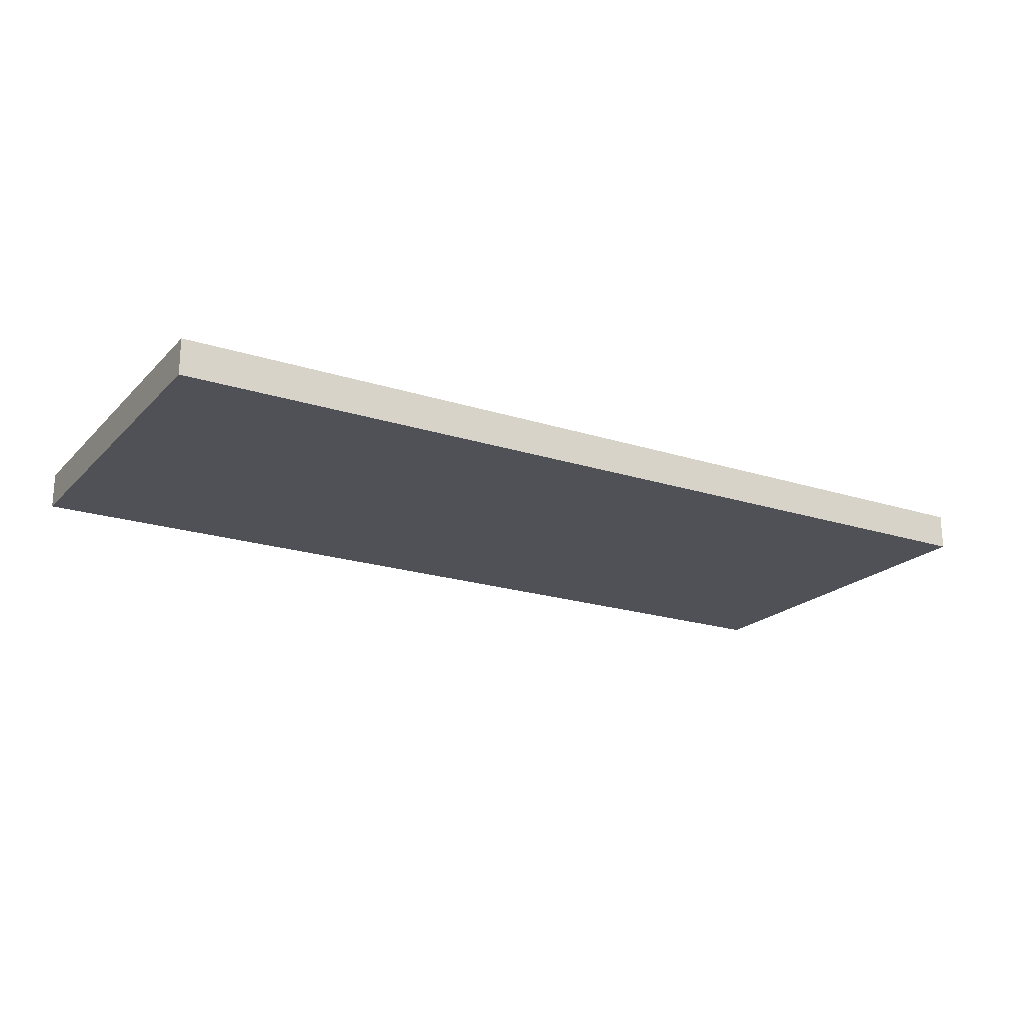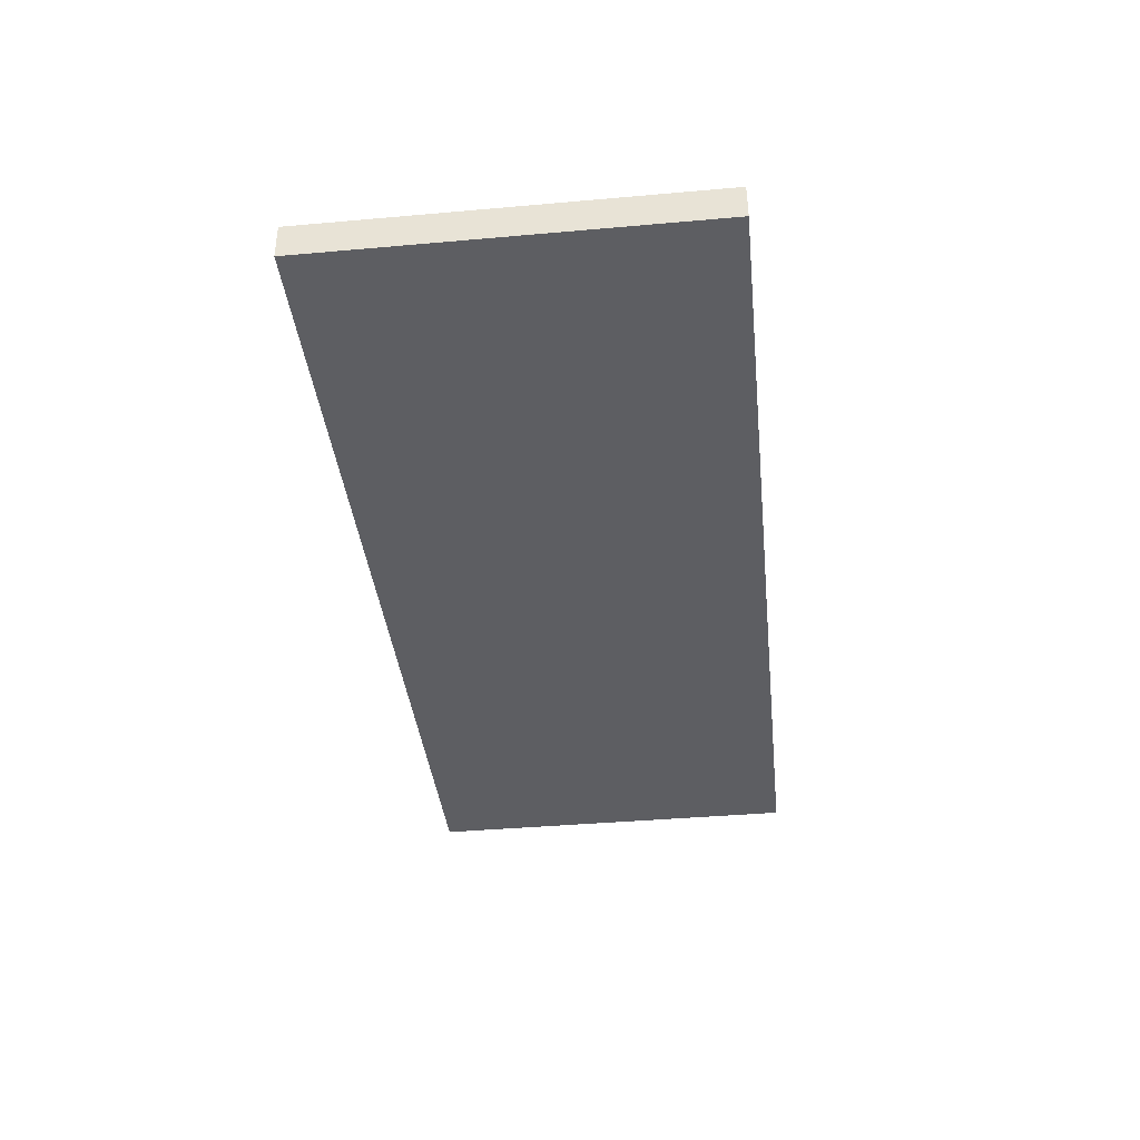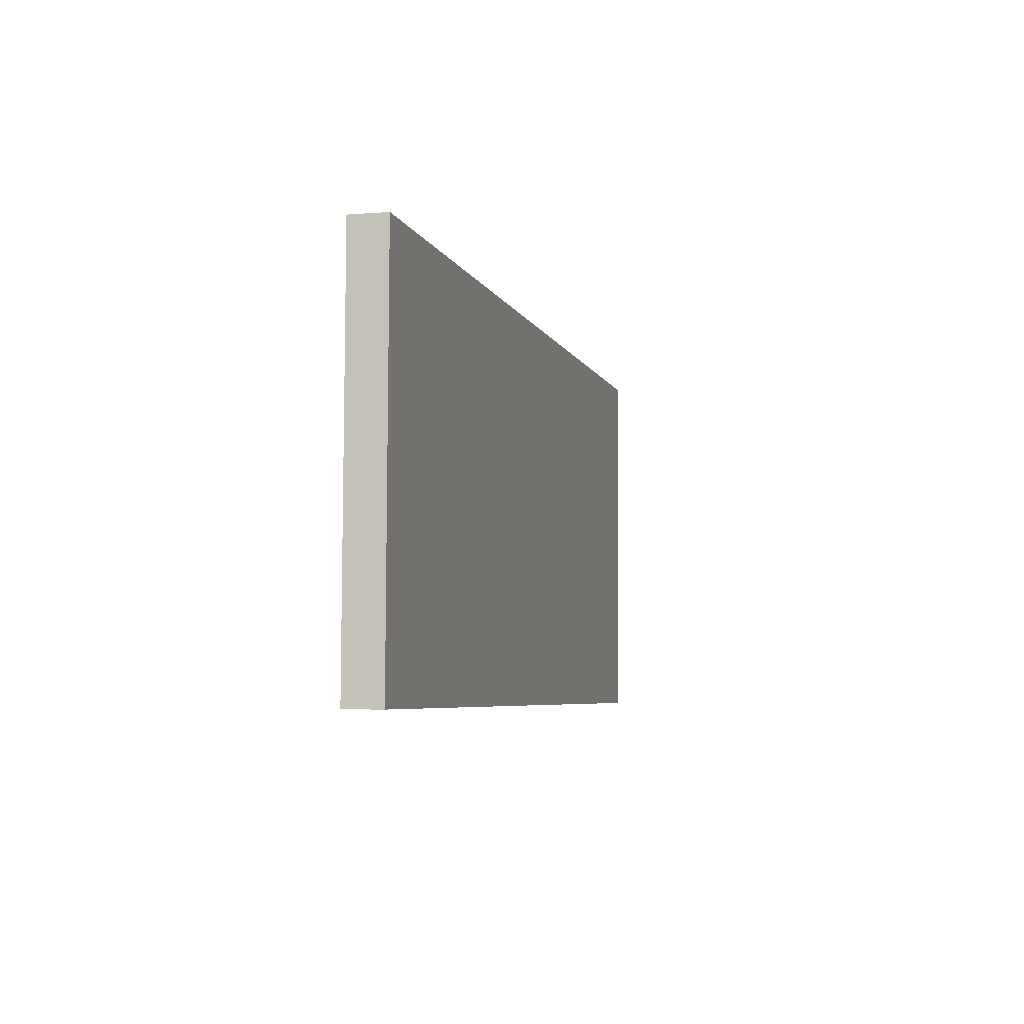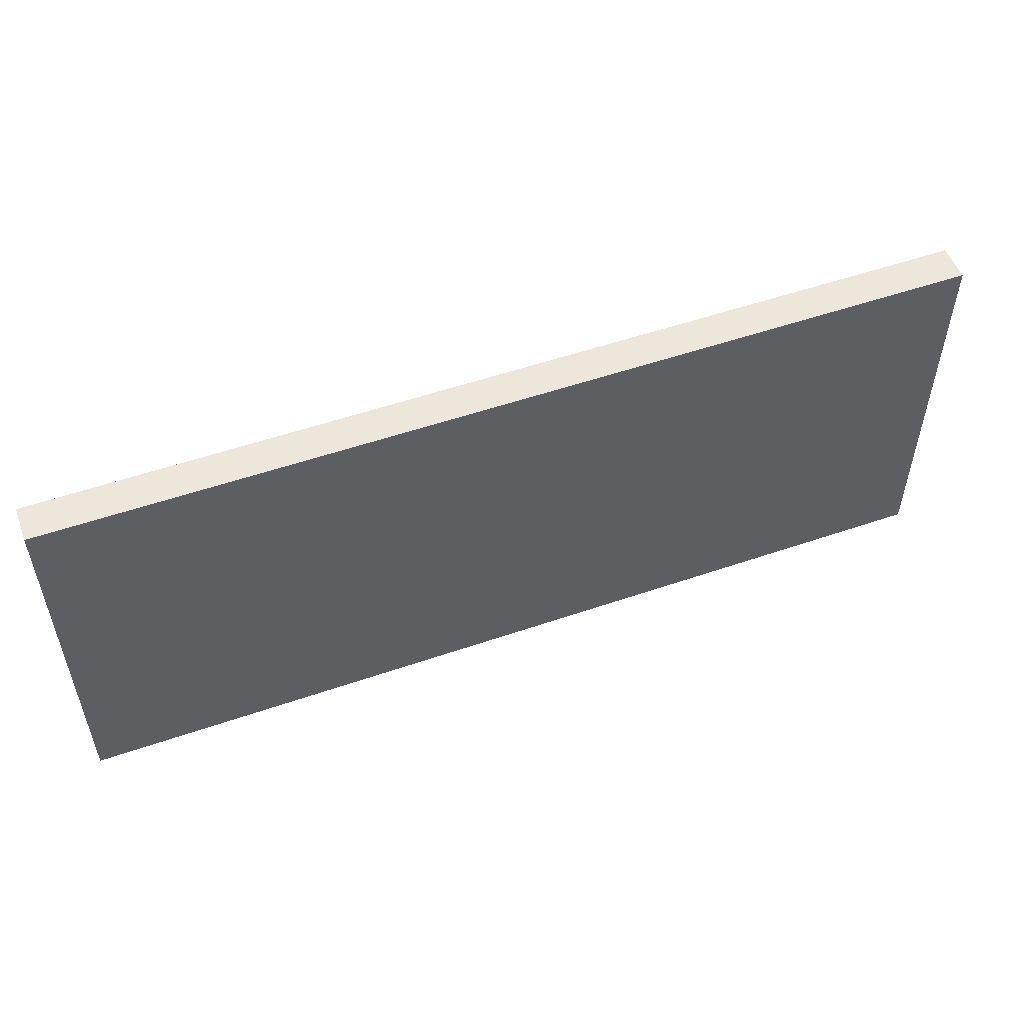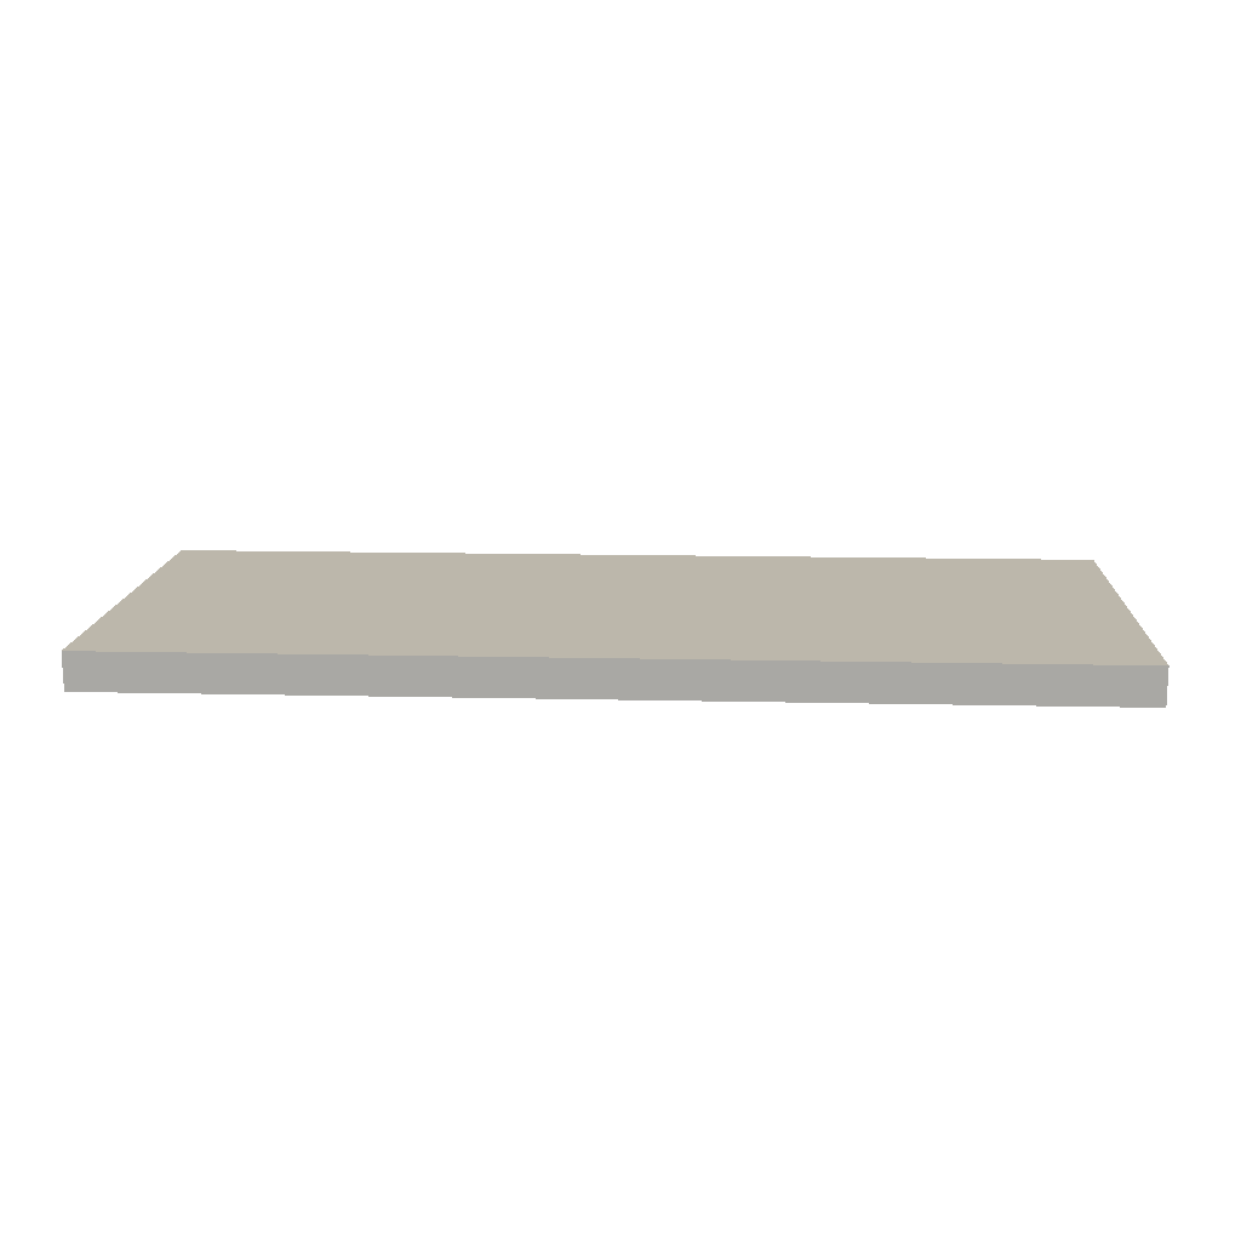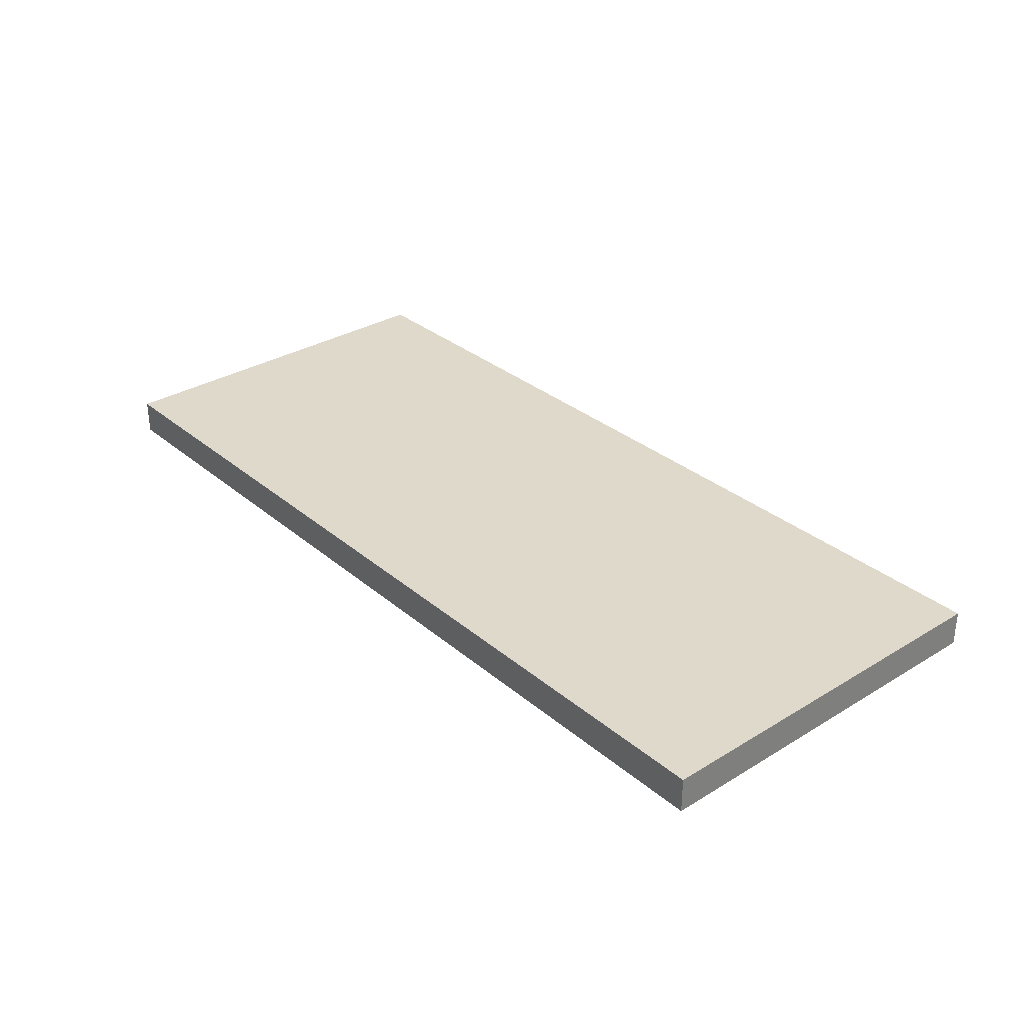
<metadata>
{"format":"obj","ext":"obj","renderer":"f3d","projection":"perspective","resolution":1024,"background":"white","views":[{"elev":-20.2,"azim":149.6,"up":"+Z"},{"elev":-38.3,"azim":96.2,"up":"+Z"},{"elev":-5.4,"azim":-75.8,"up":"+Y"},{"elev":52.9,"azim":-20.4,"up":"+Y"},{"elev":14.3,"azim":3.4,"up":"+Z"},{"elev":31.7,"azim":49.7,"up":"+Z"}]}
</metadata>
<code>
o Cube.001
v -2.03 4.502 1.943
v -2.03 4.502 2.099
v -2.031 6.188 2.106
v -2.031 6.189 1.95
v 1.971 4.505 1.952
v 1.97 6.191 1.959
v 1.97 6.191 2.115
v 1.971 4.504 2.108
f 1 2 3 4
f 5 6 7 8
f 1 5 8 2
f 3 7 6 4
f 5 1 4 6
f 2 8 7 3

</code>
